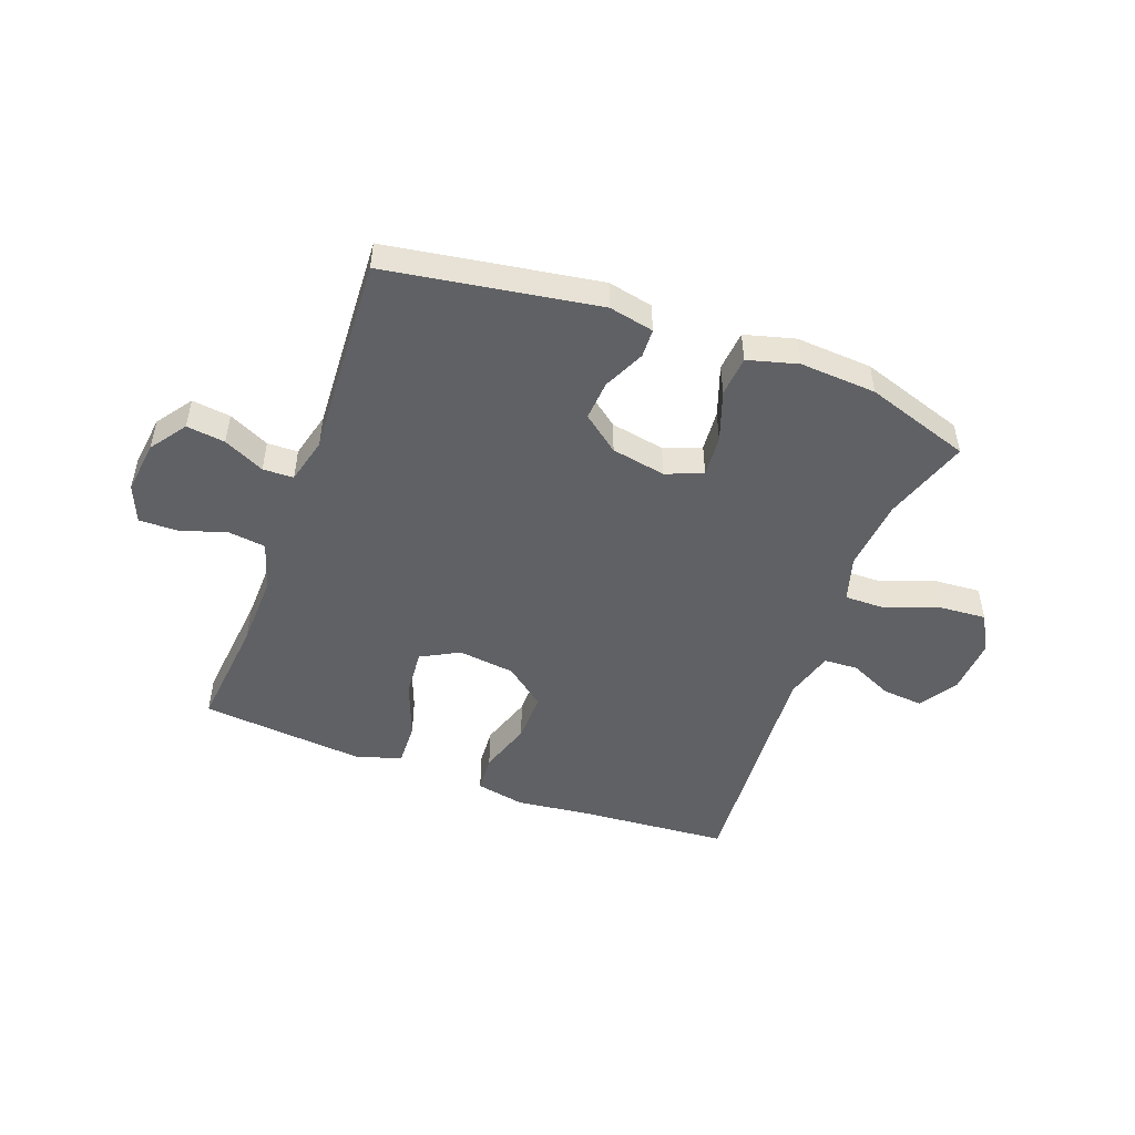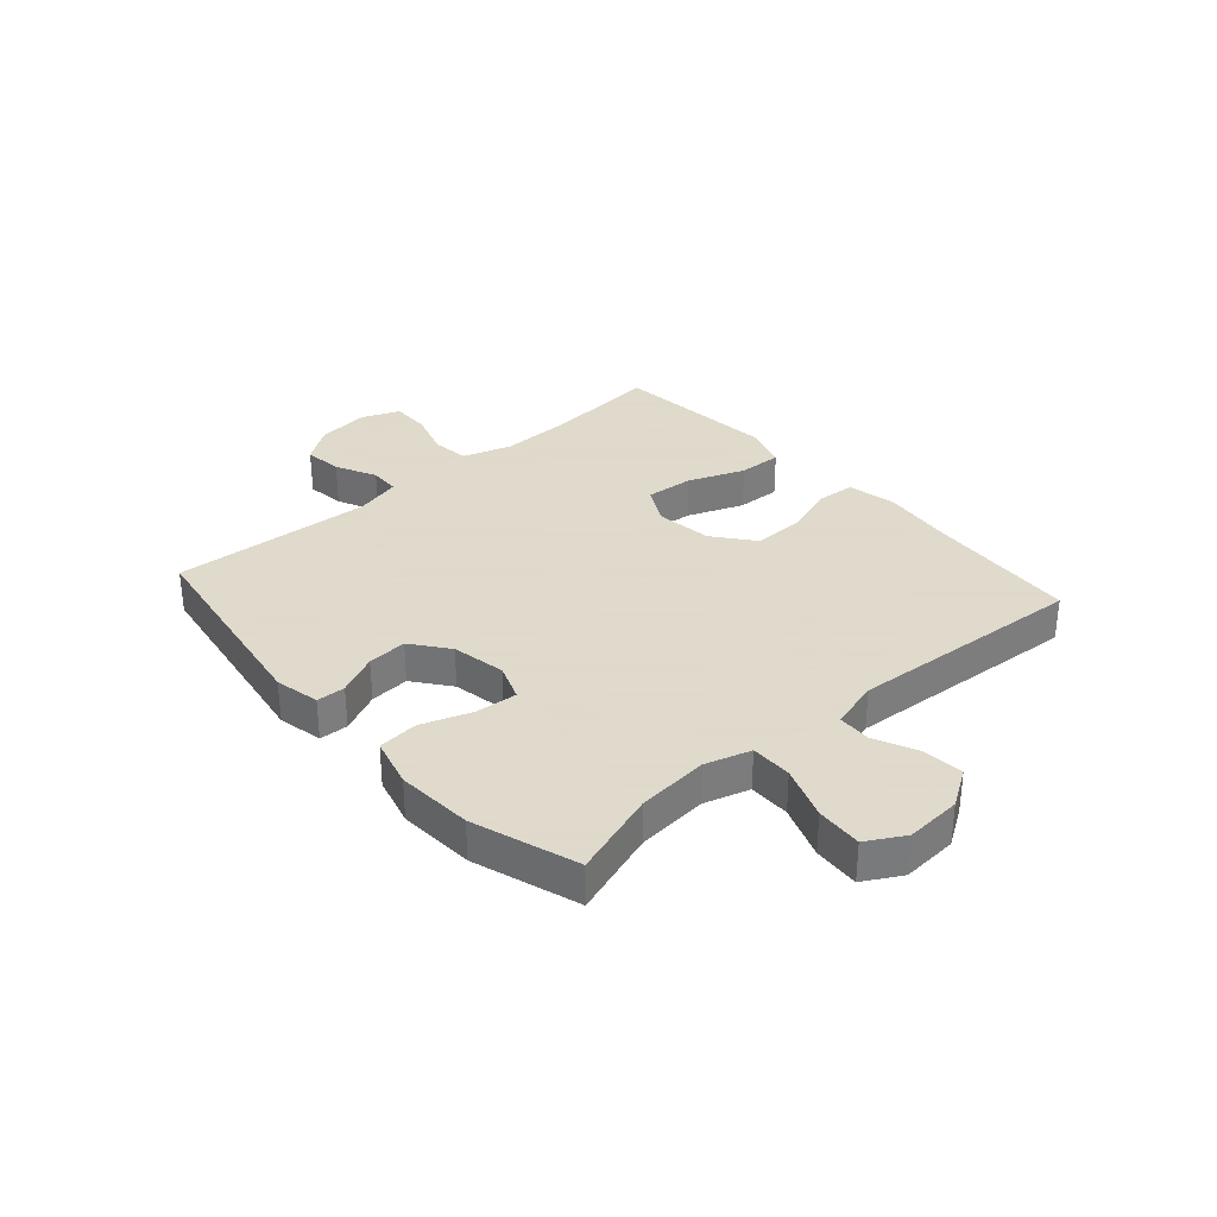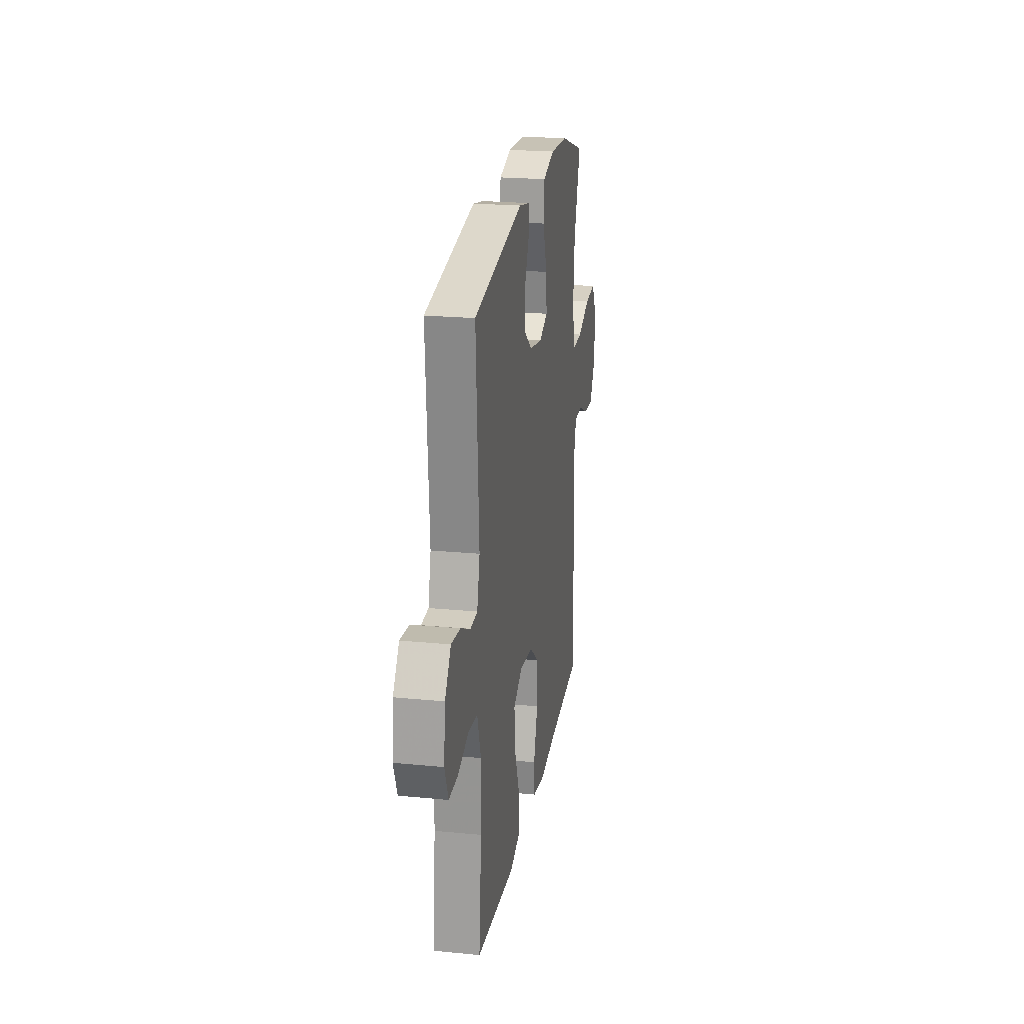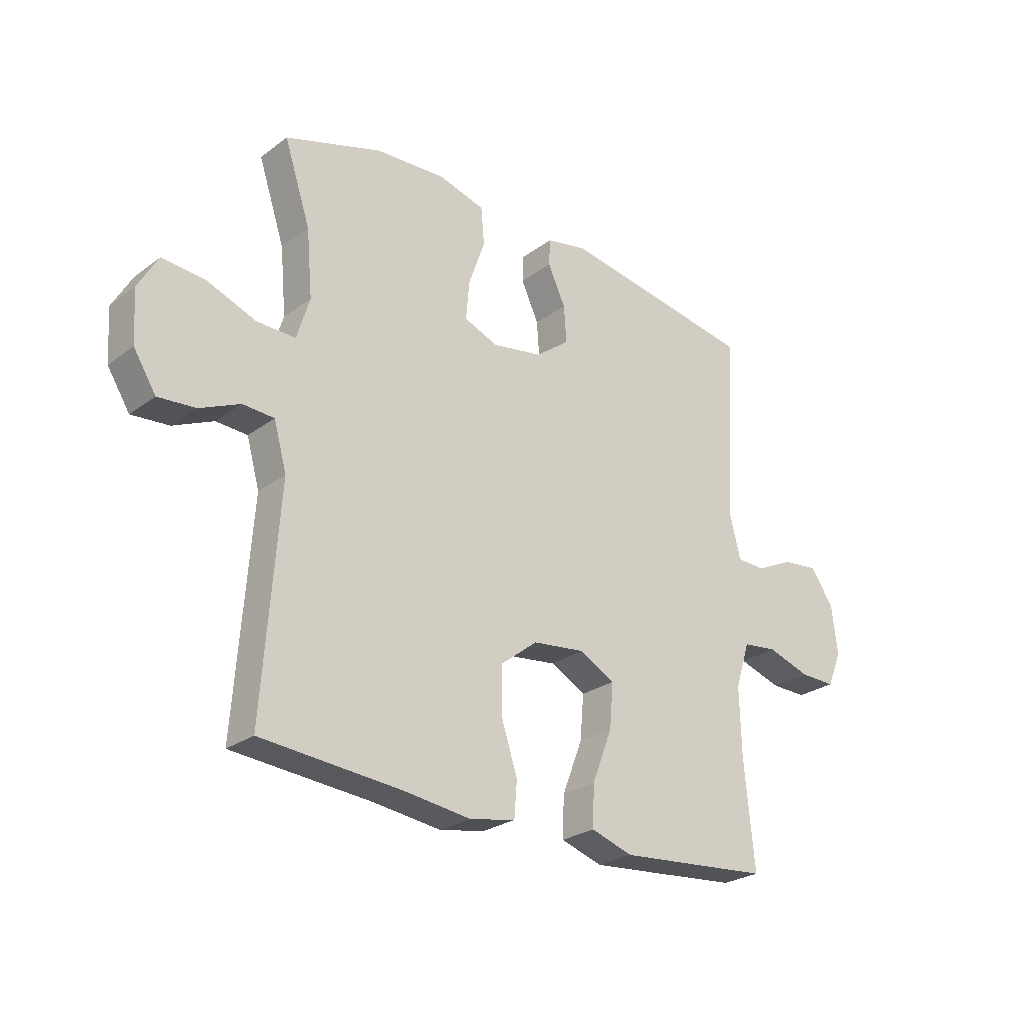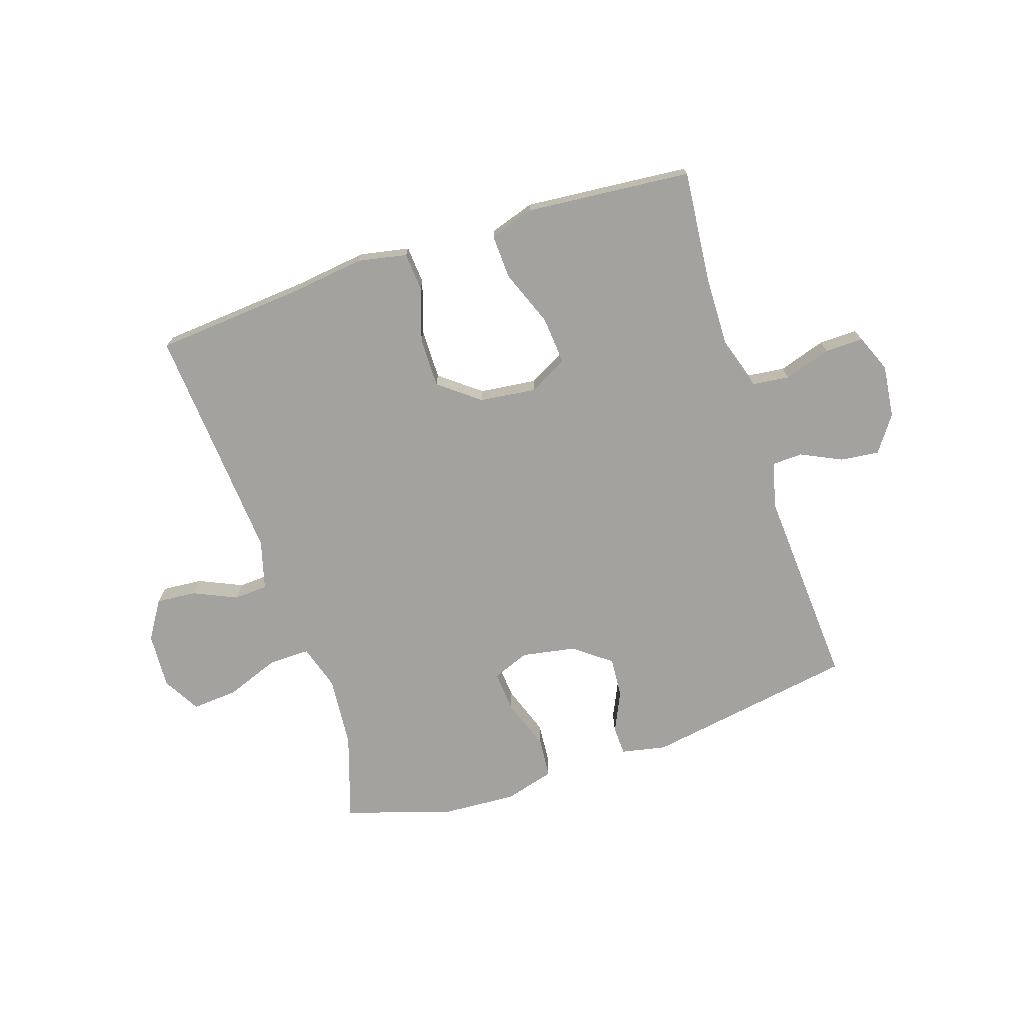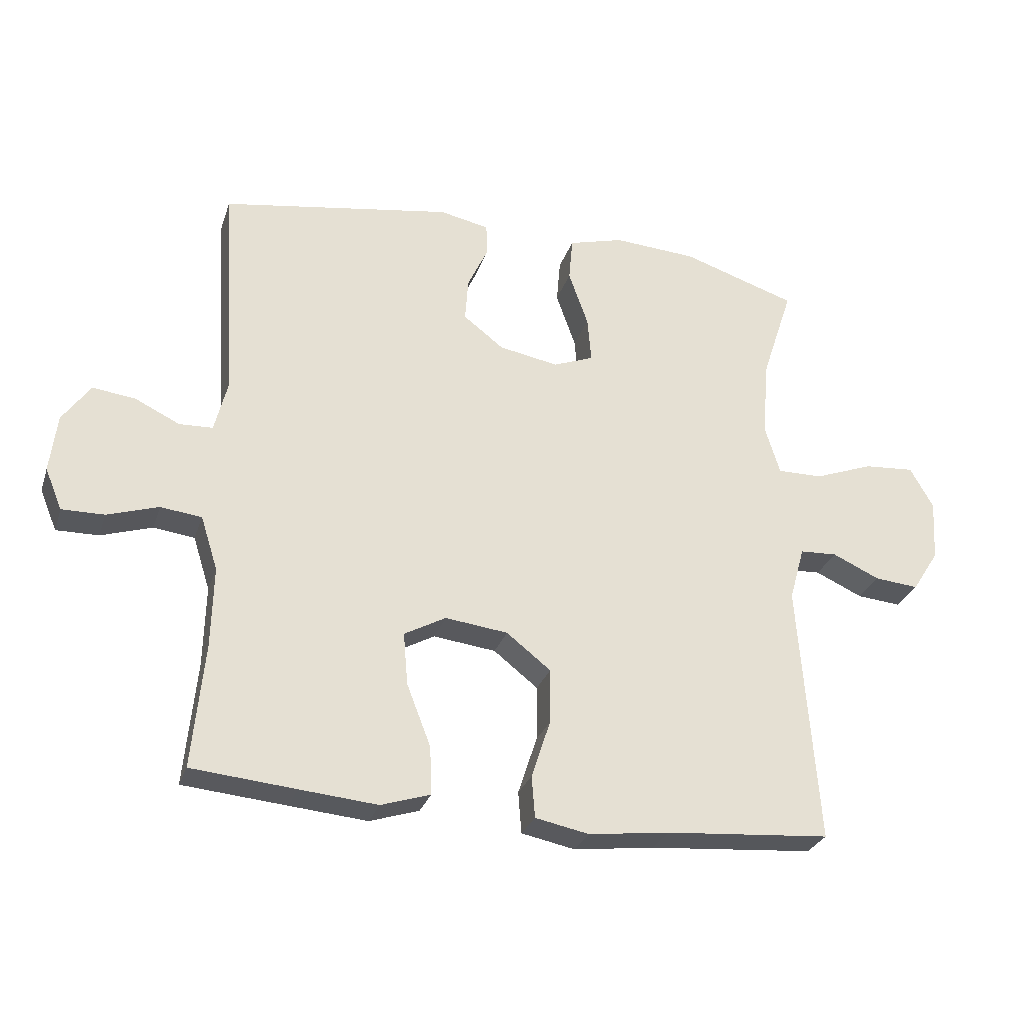
<metadata>
{"format":"obj","ext":"obj","renderer":"f3d","projection":"perspective","resolution":1024,"background":"white","views":[{"elev":-49.2,"azim":-20.5,"up":"+Y"},{"elev":32.4,"azim":48.4,"up":"+Y"},{"elev":22.4,"azim":-80.4,"up":"+Z"},{"elev":-26.0,"azim":139.2,"up":"+Z"},{"elev":-72.5,"azim":-161.7,"up":"+Y"},{"elev":-28.4,"azim":-16.7,"up":"+Z"}]}
</metadata>
<code>
v -0.5 0.07 0.5
v -0.134 0.07 0.56
v -0.056 0.07 0.544
v -0.054 0.07 0.494
v -0.087 0.07 0.423
v -0.092 0.07 0.354
v -0.028 0.07 0.305
v 0.066 0.07 0.288
v 0.13 0.07 0.313
v 0.124 0.07 0.385
v 0.093 0.07 0.473
v 0.099 0.07 0.543
v 0.186 0.07 0.567
v 0.318 0.07 0.559
v 0.5 0.07 0.5
v 0.451 0.07 0.351
v 0.44 0.07 0.227
v 0.464 0.07 0.148
v 0.536 0.07 0.149
v 0.629 0.07 0.184
v 0.709 0.07 0.19
v 0.746 0.07 0.125
v 0.74 0.07 0.028
v 0.698 0.07 -0.038
v 0.628 0.07 -0.032
v 0.553 0.07 0.002
v 0.494 0.07 -0.001
v 0.47 0.07 -0.087
v 0.5 0.07 -0.5
v 0.239 0.07 -0.521
v 0.111 0.07 -0.537
v 0.026 0.07 -0.52
v 0.021 0.07 -0.454
v 0.051 0.07 -0.362
v 0.052 0.07 -0.275
v -0.018 0.07 -0.22
v -0.117 0.07 -0.208
v -0.183 0.07 -0.244
v -0.176 0.07 -0.327
v -0.138 0.07 -0.425
v -0.135 0.07 -0.501
v -0.213 0.07 -0.526
v -0.336 0.07 -0.515
v -0.5 0.07 -0.5
v -0.481 0.07 -0.303
v -0.478 0.07 -0.176
v -0.505 0.07 -0.091
v -0.57 0.07 -0.083
v -0.651 0.07 -0.109
v -0.718 0.07 -0.11
v -0.745 0.07 -0.045
v -0.734 0.07 0.047
v -0.69 0.07 0.109
v -0.623 0.07 0.101
v -0.552 0.07 0.067
v -0.499 0.07 0.069
v -0.479 0.07 0.149
v -0.5 0 0.5
v -0.134 0 0.56
v -0.056 0 0.544
v -0.054 0 0.494
v -0.087 0 0.423
v -0.092 0 0.354
v -0.028 0 0.305
v 0.066 0 0.288
v 0.13 0 0.313
v 0.124 0 0.385
v 0.093 0 0.473
v 0.099 0 0.543
v 0.186 0 0.567
v 0.318 0 0.559
v 0.5 0 0.5
v 0.451 0 0.351
v 0.44 0 0.227
v 0.464 0 0.148
v 0.536 0 0.149
v 0.629 0 0.184
v 0.709 0 0.19
v 0.746 0 0.125
v 0.74 0 0.028
v 0.698 0 -0.038
v 0.628 0 -0.032
v 0.553 0 0.002
v 0.494 0 -0.001
v 0.47 0 -0.087
v 0.5 0 -0.5
v 0.239 0 -0.521
v 0.111 0 -0.537
v 0.026 0 -0.52
v 0.021 0 -0.454
v 0.051 0 -0.362
v 0.052 0 -0.275
v -0.018 0 -0.22
v -0.117 0 -0.208
v -0.183 0 -0.244
v -0.176 0 -0.327
v -0.138 0 -0.425
v -0.135 0 -0.501
v -0.213 0 -0.526
v -0.336 0 -0.515
v -0.5 0 -0.5
v -0.481 0 -0.303
v -0.478 0 -0.176
v -0.505 0 -0.091
v -0.57 0 -0.083
v -0.651 0 -0.109
v -0.718 0 -0.11
v -0.745 0 -0.045
v -0.734 0 0.047
v -0.69 0 0.109
v -0.623 0 0.101
v -0.552 0 0.067
v -0.499 0 0.069
v -0.479 0 0.149
f 52 53 54 55
f 52 55 56
f 51 52 56
f 48 49 50 51
f 47 48 51 56
f 46 47 56 57
f 42 43 44 45
f 42 45 46
f 39 40 41 42
f 38 39 42 46
f 37 38 46 57
f 31 32 33 34
f 30 31 34 35
f 28 29 30 35
f 27 28 35 36
f 23 24 25 26
f 23 26 27
f 22 23 27
f 19 20 21 22
f 18 19 22 27
f 17 18 27 36
f 13 14 15 16
f 10 11 12 13
f 9 10 13 16
f 8 9 16 17
f 2 3 4 5
f 2 5 6
f 1 2 6
f 57 1 6 7
f 8 17 36 37
f 7 8 37 57
f 112 111 110 109
f 113 112 109
f 113 109 108
f 108 107 106 105
f 113 108 105 104
f 114 113 104 103
f 102 101 100 99
f 103 102 99
f 99 98 97 96
f 103 99 96 95
f 114 103 95 94
f 91 90 89 88
f 92 91 88 87
f 92 87 86 85
f 93 92 85 84
f 83 82 81 80
f 84 83 80
f 84 80 79
f 79 78 77 76
f 84 79 76 75
f 93 84 75 74
f 73 72 71 70
f 70 69 68 67
f 73 70 67 66
f 74 73 66 65
f 62 61 60 59
f 63 62 59
f 63 59 58
f 64 63 58 114
f 94 93 74 65
f 114 94 65 64
f 1 58 59 2
f 2 59 60 3
f 3 60 61 4
f 4 61 62 5
f 5 62 63 6
f 6 63 64 7
f 7 64 65 8
f 8 65 66 9
f 9 66 67 10
f 10 67 68 11
f 11 68 69 12
f 12 69 70 13
f 13 70 71 14
f 14 71 72 15
f 15 72 73 16
f 16 73 74 17
f 17 74 75 18
f 18 75 76 19
f 19 76 77 20
f 20 77 78 21
f 21 78 79 22
f 22 79 80 23
f 23 80 81 24
f 24 81 82 25
f 25 82 83 26
f 26 83 84 27
f 27 84 85 28
f 28 85 86 29
f 29 86 87 30
f 30 87 88 31
f 31 88 89 32
f 32 89 90 33
f 33 90 91 34
f 34 91 92 35
f 35 92 93 36
f 36 93 94 37
f 37 94 95 38
f 38 95 96 39
f 39 96 97 40
f 40 97 98 41
f 41 98 99 42
f 42 99 100 43
f 43 100 101 44
f 44 101 102 45
f 45 102 103 46
f 46 103 104 47
f 47 104 105 48
f 48 105 106 49
f 49 106 107 50
f 50 107 108 51
f 51 108 109 52
f 52 109 110 53
f 53 110 111 54
f 54 111 112 55
f 55 112 113 56
f 56 113 114 57
f 57 114 58 1

</code>
